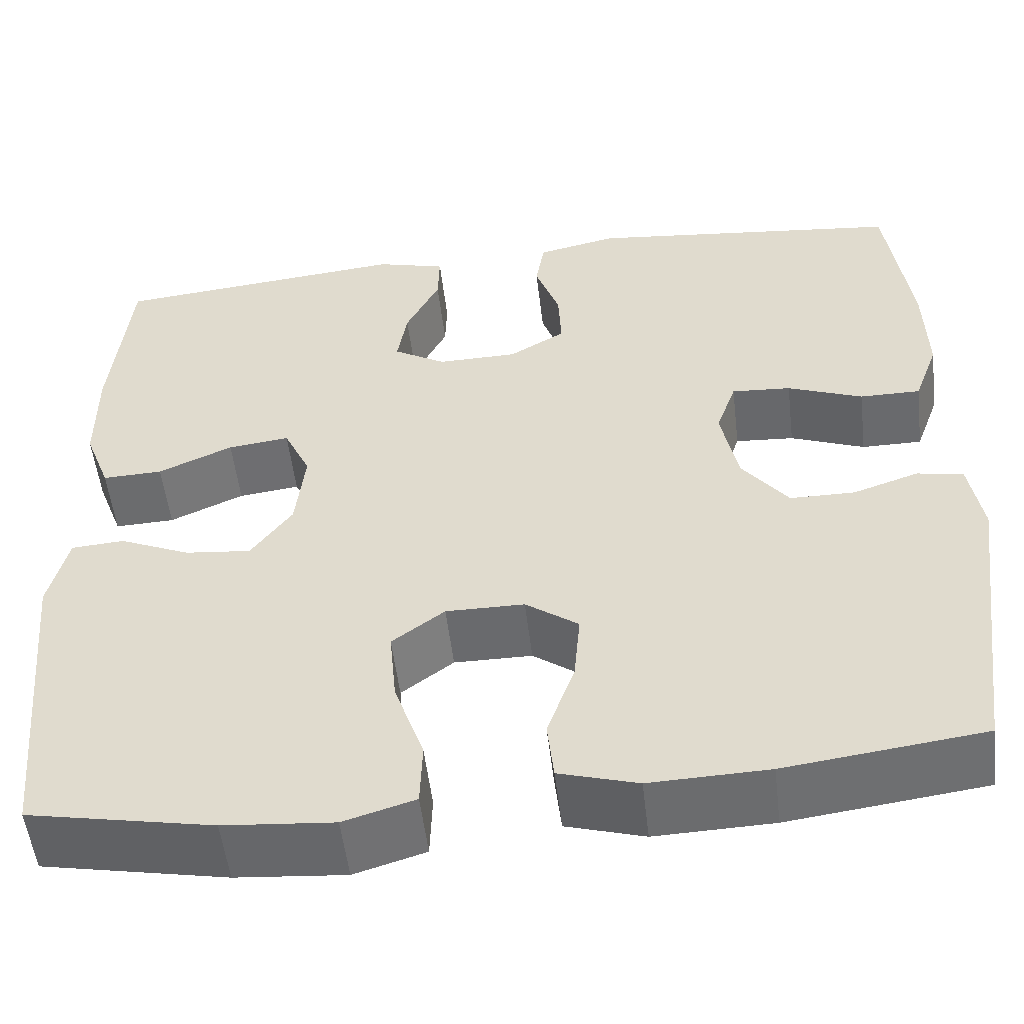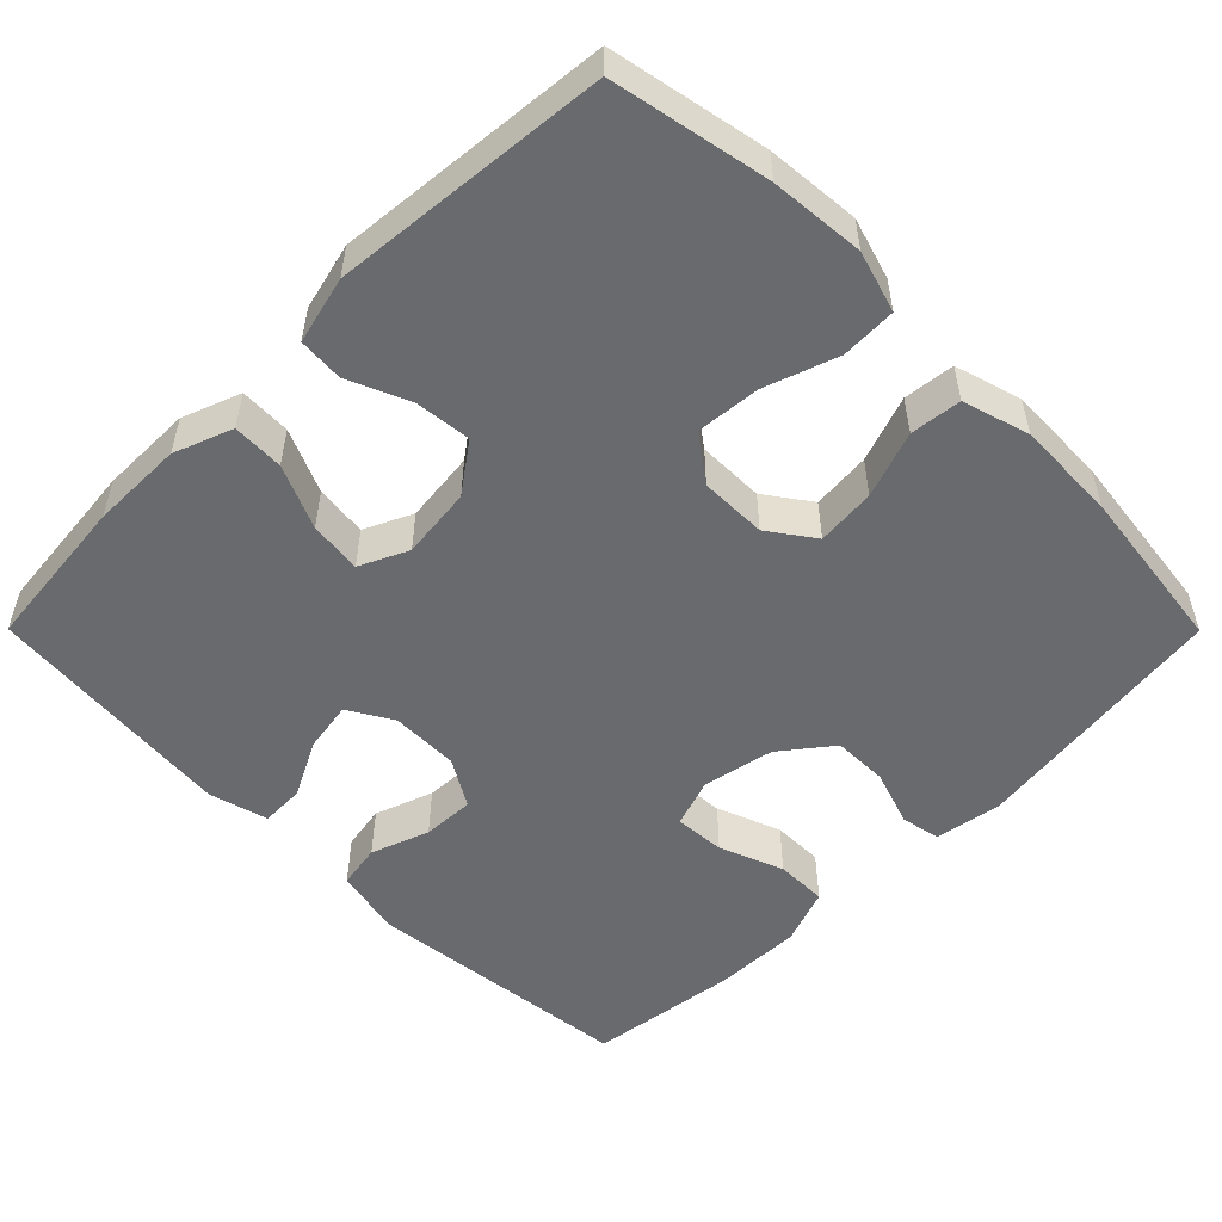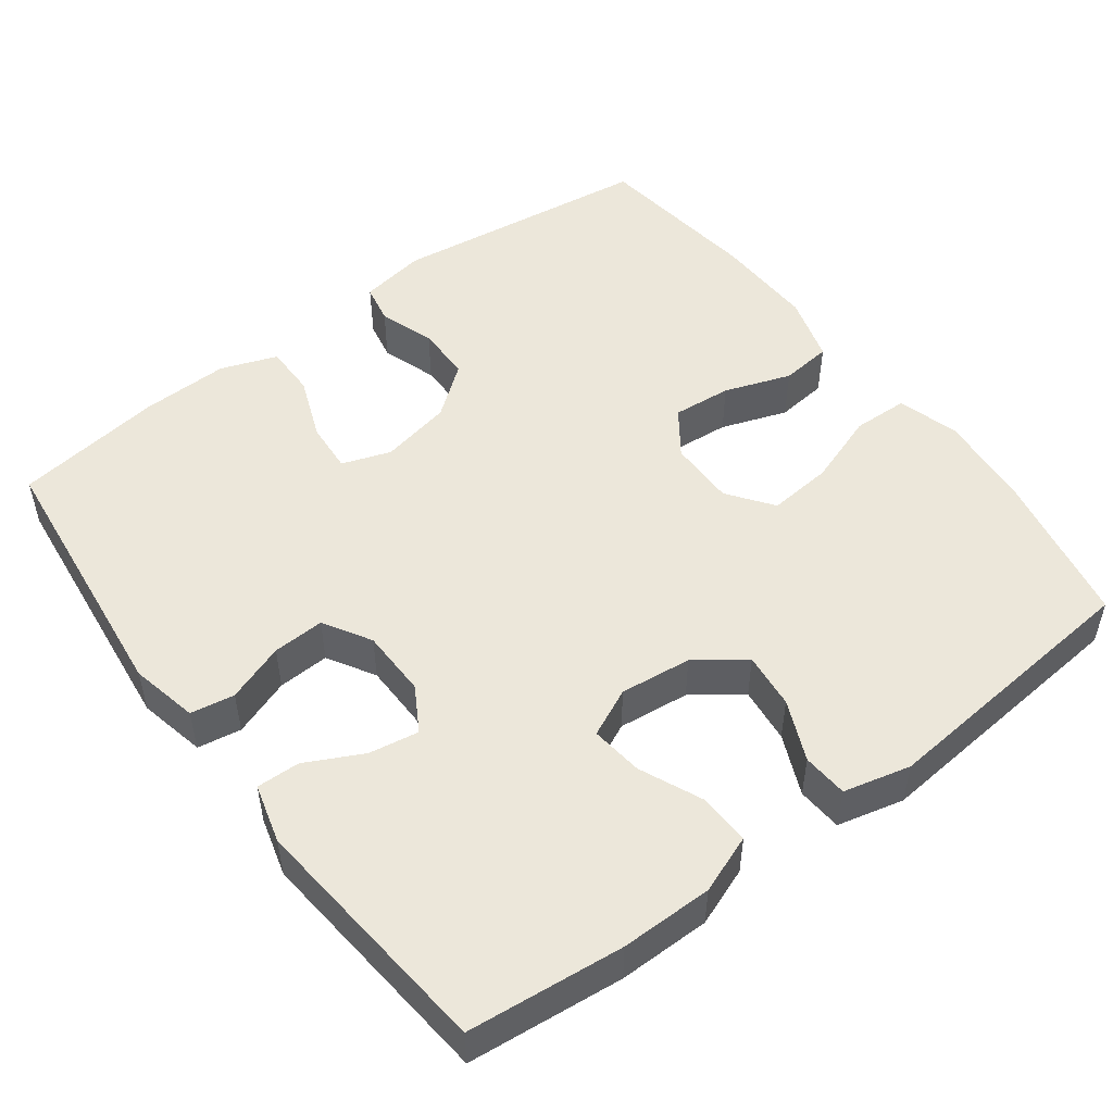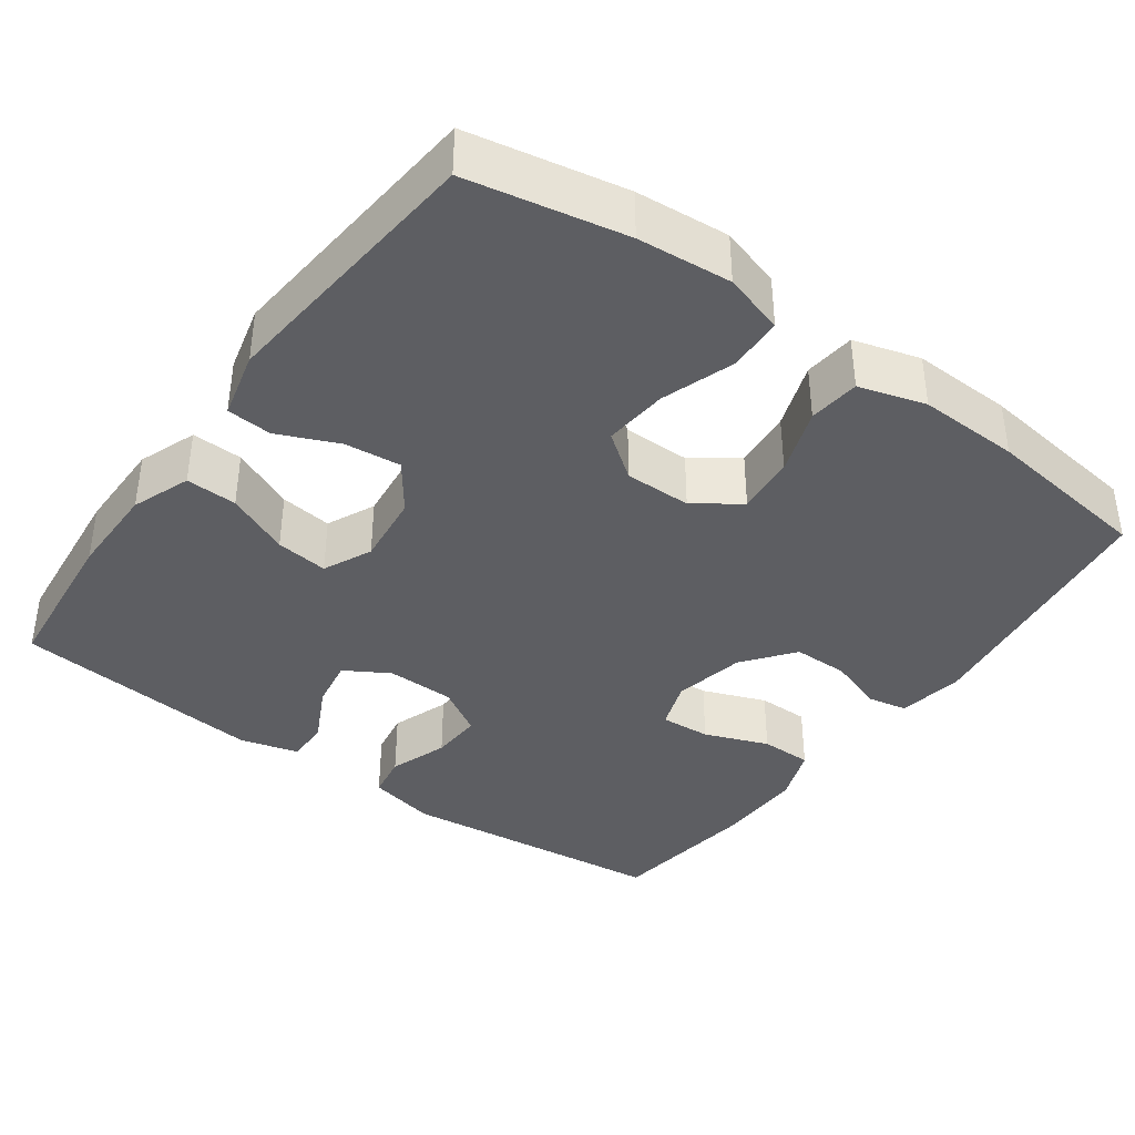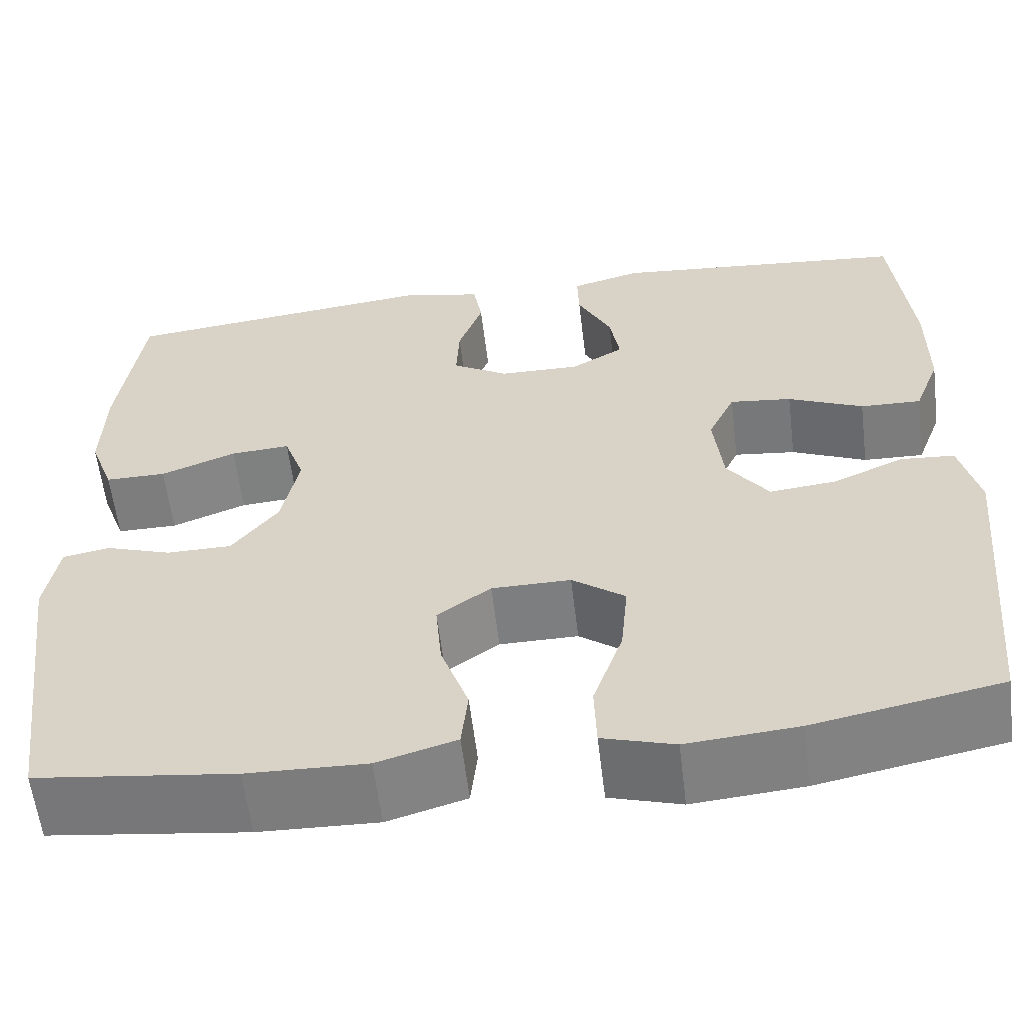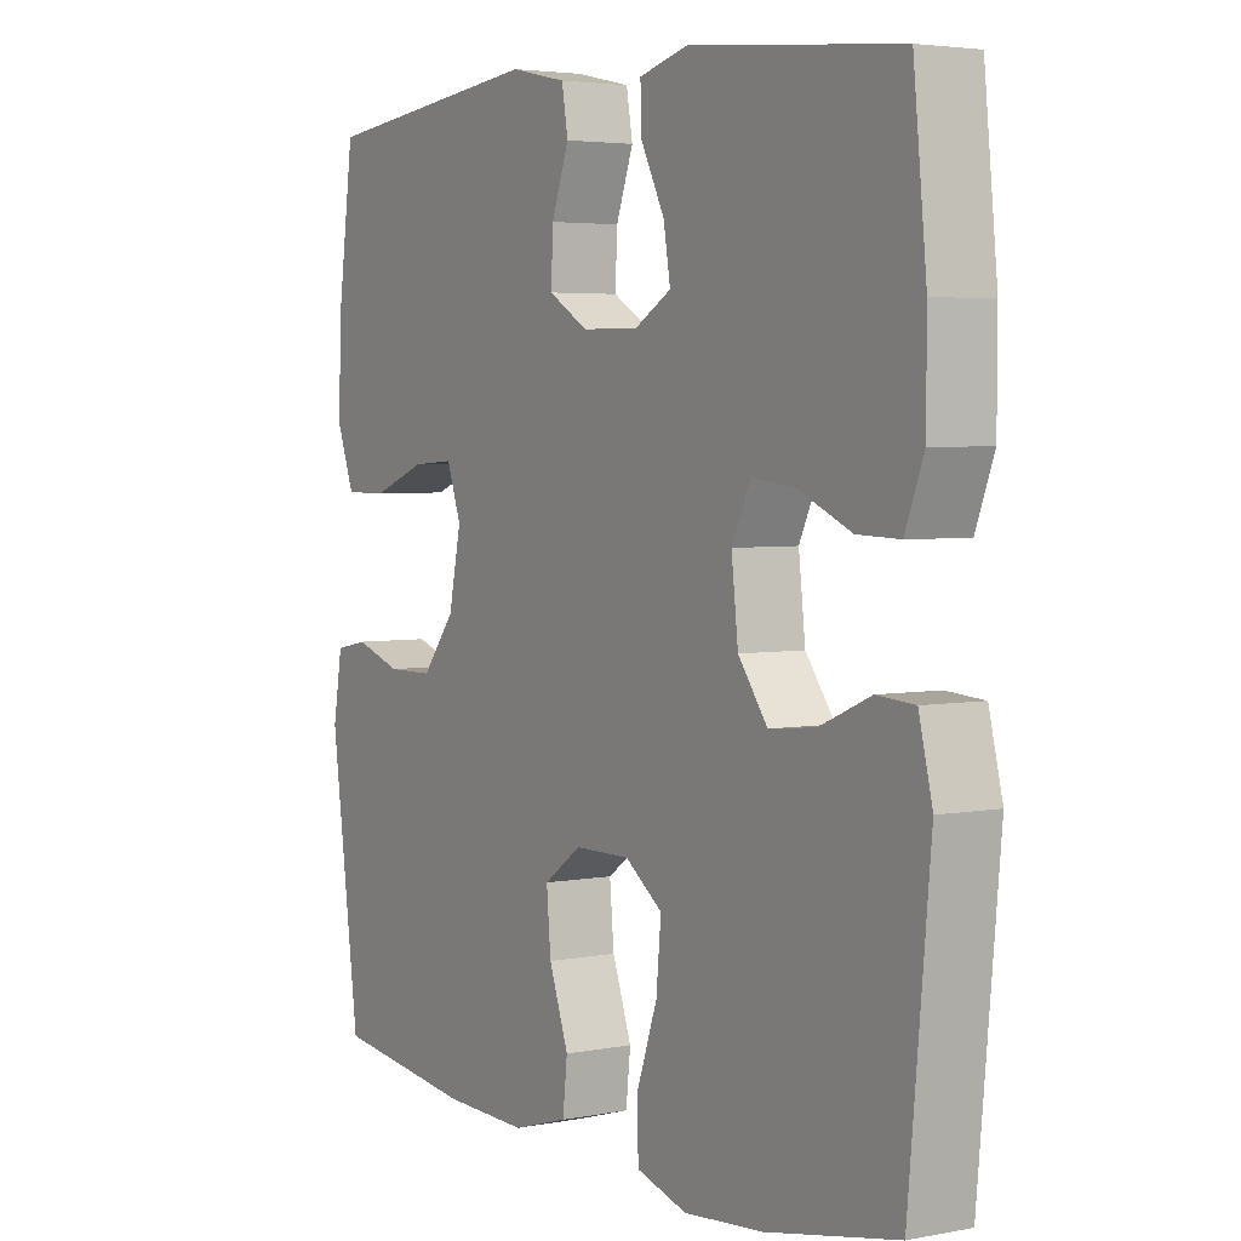
<metadata>
{"format":"obj","ext":"obj","renderer":"f3d","projection":"perspective","resolution":1024,"background":"white","views":[{"elev":-53.2,"azim":-173.3,"up":"+Z"},{"elev":-53.1,"azim":134.9,"up":"+Y"},{"elev":51.0,"azim":53.2,"up":"+Y"},{"elev":-39.1,"azim":144.1,"up":"+Y"},{"elev":-59.2,"azim":6.9,"up":"+Z"},{"elev":3.9,"azim":57.5,"up":"+Z"}]}
</metadata>
<code>
o path594
v -0.5264 0.0375 0.3064
v -0.5294 0.0375 0.1886
v -0.502 0.0375 0.1137
v -0.4334 0.0375 0.1137
v -0.3486 0.0375 0.1465
v -0.2815 0.0375 0.1511
v -0.2589 0.0375 0.08639
v -0.2785 0.0375 -0.008883
v -0.3308 0.0375 -0.07611
v -0.4043 0.0375 -0.07662
v -0.4785 0.0375 -0.05155
v -0.5309 0.0375 -0.06196
v -0.5456 0.0375 -0.1498
v -0.4994 0.0375 -0.4971
v -0.2758 0.0375 -0.5258
v -0.1414 0.0375 -0.5301
v -0.05244 0.0375 -0.5038
v -0.04506 0.0375 -0.4356
v -0.07624 0.0375 -0.3471
v -0.08315 0.0375 -0.2687
v -0.02312 0.0375 -0.2257
v 0.06581 0.0375 -0.2252
v 0.1255 0.0375 -0.2695
v 0.1176 0.0375 -0.3545
v 0.084 0.0375 -0.4514
v 0.0864 0.0375 -0.5246
v 0.1673 0.0375 -0.5489
v 0.2926 0.0375 -0.5382
v 0.5025 0.0375 -0.4971
v 0.5368 0.0375 -0.1309
v 0.5149 0.0375 -0.04161
v 0.4546 0.0375 -0.03729
v 0.3741 0.0375 -0.07228
v 0.2992 0.0375 -0.08015
v 0.2523 0.0375 -0.01595
v 0.2415 0.0375 0.07943
v 0.2716 0.0375 0.1436
v 0.3413 0.0375 0.1354
v 0.4257 0.0375 0.09795
v 0.494 0.0375 0.09569
v 0.5234 0.0375 0.1732
v 0.5237 0.0375 0.2965
v 0.5025 0.0375 0.5046
v 0.1679 0.0375 0.5372
v 0.08919 0.0375 0.5159
v 0.09085 0.0375 0.4578
v 0.129 0.0375 0.3821
v 0.1401 0.0375 0.3158
v 0.08099 0.0375 0.281
v -0.009644 0.0375 0.2824
v -0.07276 0.0375 0.32
v -0.06949 0.0375 0.389
v -0.04177 0.0375 0.4667
v -0.0517 0.0375 0.5252
v -0.1418 0.0375 0.5448
v -0.4994 0.0375 0.5046
v -0.5264 -0.0375 0.3064
v -0.5294 -0.0375 0.1886
v -0.502 -0.0375 0.1137
v -0.4334 -0.0375 0.1137
v -0.3486 -0.0375 0.1465
v -0.2815 -0.0375 0.1511
v -0.2589 -0.0375 0.08639
v -0.2785 -0.0375 -0.008883
v -0.3308 -0.0375 -0.07611
v -0.4043 -0.0375 -0.07662
v -0.4785 -0.0375 -0.05155
v -0.5309 -0.0375 -0.06196
v -0.5456 -0.0375 -0.1498
v -0.4994 -0.0375 -0.4971
v -0.2758 -0.0375 -0.5258
v -0.1414 -0.0375 -0.5301
v -0.05244 -0.0375 -0.5038
v -0.04506 -0.0375 -0.4356
v -0.07624 -0.0375 -0.3471
v -0.08315 -0.0375 -0.2687
v -0.02312 -0.0375 -0.2257
v 0.06581 -0.0375 -0.2252
v 0.1255 -0.0375 -0.2695
v 0.1176 -0.0375 -0.3545
v 0.084 -0.0375 -0.4514
v 0.0864 -0.0375 -0.5246
v 0.1673 -0.0375 -0.5489
v 0.2926 -0.0375 -0.5382
v 0.5025 -0.0375 -0.4971
v 0.5368 -0.0375 -0.1309
v 0.5149 -0.0375 -0.04161
v 0.4546 -0.0375 -0.03729
v 0.3741 -0.0375 -0.07228
v 0.2992 -0.0375 -0.08015
v 0.2523 -0.0375 -0.01595
v 0.2415 -0.0375 0.07943
v 0.2716 -0.0375 0.1436
v 0.3413 -0.0375 0.1354
v 0.4257 -0.0375 0.09795
v 0.494 -0.0375 0.09569
v 0.5234 -0.0375 0.1732
v 0.5237 -0.0375 0.2965
v 0.5025 -0.0375 0.5046
v 0.1679 -0.0375 0.5372
v 0.08919 -0.0375 0.5159
v 0.09085 -0.0375 0.4578
v 0.129 -0.0375 0.3821
v 0.1401 -0.0375 0.3158
v 0.08099 -0.0375 0.281
v -0.009644 -0.0375 0.2824
v -0.07276 -0.0375 0.32
v -0.06949 -0.0375 0.389
v -0.04177 -0.0375 0.4667
v -0.0517 -0.0375 0.5252
v -0.1418 -0.0375 0.5448
v -0.4994 -0.0375 0.5046
v -0.0517 0.0375 0.5252
v -0.0517 0.0375 0.5252
v -0.1418 0.0375 0.5448
v 0.1679 0.0375 0.5372
v 0.08919 0.0375 0.5159
v 0.08919 0.0375 0.5159
v -0.04177 0.0375 0.4667
v 0.5025 0.0375 0.5046
v 0.5025 0.0375 0.5046
v 0.09085 0.0375 0.4578
v -0.4994 0.0375 0.5046
v -0.4994 0.0375 0.5046
v -0.06949 0.0375 0.389
v 0.129 0.0375 0.3821
v -0.5264 0.0375 0.3064
v 0.5237 0.0375 0.2965
v -0.07276 0.0375 0.32
v -0.07276 0.0375 0.32
v 0.1401 0.0375 0.3158
v 0.1401 0.0375 0.3158
v -0.009644 0.0375 0.2824
v 0.08099 0.0375 0.281
v -0.5294 0.0375 0.1886
v 0.5234 0.0375 0.1732
v -0.3486 0.0375 0.1465
v -0.2815 0.0375 0.1511
v -0.2815 0.0375 0.1511
v -0.502 0.0375 0.1137
v -0.502 0.0375 0.1137
v 0.494 0.0375 0.09569
v 0.494 0.0375 0.09569
v 0.2716 0.0375 0.1436
v 0.2716 0.0375 0.1436
v 0.3413 0.0375 0.1354
v -0.2589 0.0375 0.08639
v -0.4334 0.0375 0.1137
v 0.2415 0.0375 0.07943
v 0.4257 0.0375 0.09795
v -0.2785 0.0375 -0.008883
v 0.2523 0.0375 -0.01595
v -0.3308 0.0375 -0.07611
v 0.2992 0.0375 -0.08015
v 0.5149 0.0375 -0.04161
v 0.5149 0.0375 -0.04161
v 0.4546 0.0375 -0.03729
v 0.3741 0.0375 -0.07228
v 0.5368 0.0375 -0.1309
v -0.4043 0.0375 -0.07662
v -0.4785 0.0375 -0.05155
v -0.5309 0.0375 -0.06196
v -0.5309 0.0375 -0.06196
v -0.5456 0.0375 -0.1498
v -0.02312 0.0375 -0.2257
v 0.06581 0.0375 -0.2252
v 0.1255 0.0375 -0.2695
v -0.08315 0.0375 -0.2687
v -0.07624 0.0375 -0.3471
v 0.1176 0.0375 -0.3545
v -0.04506 0.0375 -0.4356
v 0.084 0.0375 -0.4514
v 0.5025 0.0375 -0.4971
v 0.5025 0.0375 -0.4971
v -0.05244 0.0375 -0.5038
v -0.05244 0.0375 -0.5038
v 0.0864 0.0375 -0.5246
v 0.0864 0.0375 -0.5246
v -0.4994 0.0375 -0.4971
v -0.4994 0.0375 -0.4971
v -0.1414 0.0375 -0.5301
v -0.2758 0.0375 -0.5258
v 0.2926 0.0375 -0.5382
v 0.1673 0.0375 -0.5489
v -0.0517 -0.0375 0.5252
v -0.0517 -0.0375 0.5252
v -0.1418 -0.0375 0.5448
v 0.1679 -0.0375 0.5372
v 0.08919 -0.0375 0.5159
v 0.08919 -0.0375 0.5159
v -0.04177 -0.0375 0.4667
v 0.5025 -0.0375 0.5046
v 0.5025 -0.0375 0.5046
v 0.09085 -0.0375 0.4578
v -0.4994 -0.0375 0.5046
v -0.4994 -0.0375 0.5046
v -0.06949 -0.0375 0.389
v 0.129 -0.0375 0.3821
v -0.5264 -0.0375 0.3064
v 0.5237 -0.0375 0.2965
v -0.07276 -0.0375 0.32
v -0.07276 -0.0375 0.32
v 0.1401 -0.0375 0.3158
v 0.1401 -0.0375 0.3158
v -0.009644 -0.0375 0.2824
v 0.08099 -0.0375 0.281
v -0.5294 -0.0375 0.1886
v 0.5234 -0.0375 0.1732
v -0.3486 -0.0375 0.1465
v -0.2815 -0.0375 0.1511
v -0.2815 -0.0375 0.1511
v -0.502 -0.0375 0.1137
v -0.502 -0.0375 0.1137
v 0.494 -0.0375 0.09569
v 0.494 -0.0375 0.09569
v 0.2716 -0.0375 0.1436
v 0.2716 -0.0375 0.1436
v 0.3413 -0.0375 0.1354
v -0.2589 -0.0375 0.08639
v -0.4334 -0.0375 0.1137
v 0.2415 -0.0375 0.07943
v 0.4257 -0.0375 0.09795
v -0.2785 -0.0375 -0.008883
v 0.2523 -0.0375 -0.01595
v -0.3308 -0.0375 -0.07611
v 0.2992 -0.0375 -0.08015
v 0.5149 -0.0375 -0.04161
v 0.5149 -0.0375 -0.04161
v 0.4546 -0.0375 -0.03729
v 0.3741 -0.0375 -0.07228
v 0.5368 -0.0375 -0.1309
v -0.4043 -0.0375 -0.07662
v -0.4785 -0.0375 -0.05155
v -0.5309 -0.0375 -0.06196
v -0.5309 -0.0375 -0.06196
v -0.5456 -0.0375 -0.1498
v -0.02312 -0.0375 -0.2257
v 0.06581 -0.0375 -0.2252
v 0.1255 -0.0375 -0.2695
v -0.08315 -0.0375 -0.2687
v -0.07624 -0.0375 -0.3471
v 0.1176 -0.0375 -0.3545
v -0.04506 -0.0375 -0.4356
v 0.084 -0.0375 -0.4514
v 0.5025 -0.0375 -0.4971
v 0.5025 -0.0375 -0.4971
v -0.05244 -0.0375 -0.5038
v -0.05244 -0.0375 -0.5038
v 0.0864 -0.0375 -0.5246
v 0.0864 -0.0375 -0.5246
v -0.4994 -0.0375 -0.4971
v -0.4994 -0.0375 -0.4971
v -0.1414 -0.0375 -0.5301
v -0.2758 -0.0375 -0.5258
v 0.2926 -0.0375 -0.5382
v 0.1673 -0.0375 -0.5489
f 207 209 199
f 205 221 206
f 187 191 185
f 187 210 197
f 225 232 251
f 251 232 236
f 230 231 229
f 254 225 251
f 236 232 233
f 243 253 247
f 198 203 192
f 218 222 208
f 192 203 200
f 218 203 216
f 237 219 223
f 239 226 238
f 194 188 189
f 220 207 212
f 237 224 221
f 245 239 255
f 206 216 203
f 253 241 254
f 209 210 199
f 237 221 205
f 245 226 239
f 188 198 192
f 241 253 243
f 249 256 244
f 242 255 239
f 230 226 245
f 240 223 225
f 199 210 195
f 219 201 210
f 200 218 208
f 209 207 220
f 237 205 219
f 256 255 242
f 238 224 237
f 208 222 214
f 254 240 225
f 205 201 219
f 237 223 240
f 227 229 231
f 236 233 234
f 197 210 201
f 241 240 254
f 244 256 242
f 238 226 224
f 198 188 194
f 216 206 221
f 231 230 245
f 197 191 187
f 200 203 218
f 195 210 187
f 114 55 111 186
f 44 118 190 100
f 53 54 110 109
f 121 44 100 193
f 45 46 102 101
f 55 124 196 111
f 52 53 109 108
f 46 47 103 102
f 56 1 57 112
f 42 43 99 98
f 130 52 108 202
f 47 132 204 103
f 50 51 107 106
f 48 49 105 104
f 1 2 58 57
f 41 42 98 97
f 49 50 106 105
f 5 139 211 61
f 2 141 213 58
f 143 41 97 215
f 145 38 94 217
f 6 7 63 62
f 4 5 61 60
f 3 4 60 59
f 36 37 93 92
f 39 40 96 95
f 38 39 95 94
f 7 8 64 63
f 35 36 92 91
f 8 9 65 64
f 34 35 91 90
f 156 32 88 228
f 32 33 89 88
f 30 31 87 86
f 10 11 67 66
f 11 163 235 67
f 12 13 69 68
f 33 34 90 89
f 9 10 66 65
f 21 22 78 77
f 22 23 79 78
f 20 21 77 76
f 19 20 76 75
f 23 24 80 79
f 18 19 75 74
f 24 25 81 80
f 174 30 86 246
f 176 18 74 248
f 25 178 250 81
f 13 180 252 69
f 16 17 73 72
f 15 16 72 71
f 14 15 71 70
f 28 29 85 84
f 27 28 84 83
f 26 27 83 82
f 135 127 137
f 133 134 149
f 115 113 119
f 115 125 138
f 153 179 160
f 179 164 160
f 158 157 159
f 182 179 153
f 164 161 160
f 171 175 181
f 126 120 131
f 146 136 150
f 120 128 131
f 146 144 131
f 165 151 147
f 167 166 154
f 122 117 116
f 148 140 135
f 165 149 152
f 173 183 167
f 134 131 144
f 181 182 169
f 137 127 138
f 165 133 149
f 173 167 154
f 116 120 126
f 169 171 181
f 177 172 184
f 170 167 183
f 158 173 154
f 168 153 151
f 127 123 138
f 147 138 129
f 128 136 146
f 137 148 135
f 165 147 133
f 184 170 183
f 166 165 152
f 136 142 150
f 182 153 168
f 133 147 129
f 165 168 151
f 155 159 157
f 164 162 161
f 125 129 138
f 169 182 168
f 172 170 184
f 166 152 154
f 126 122 116
f 144 149 134
f 159 173 158
f 125 115 119
f 128 146 131
f 123 115 138

</code>
